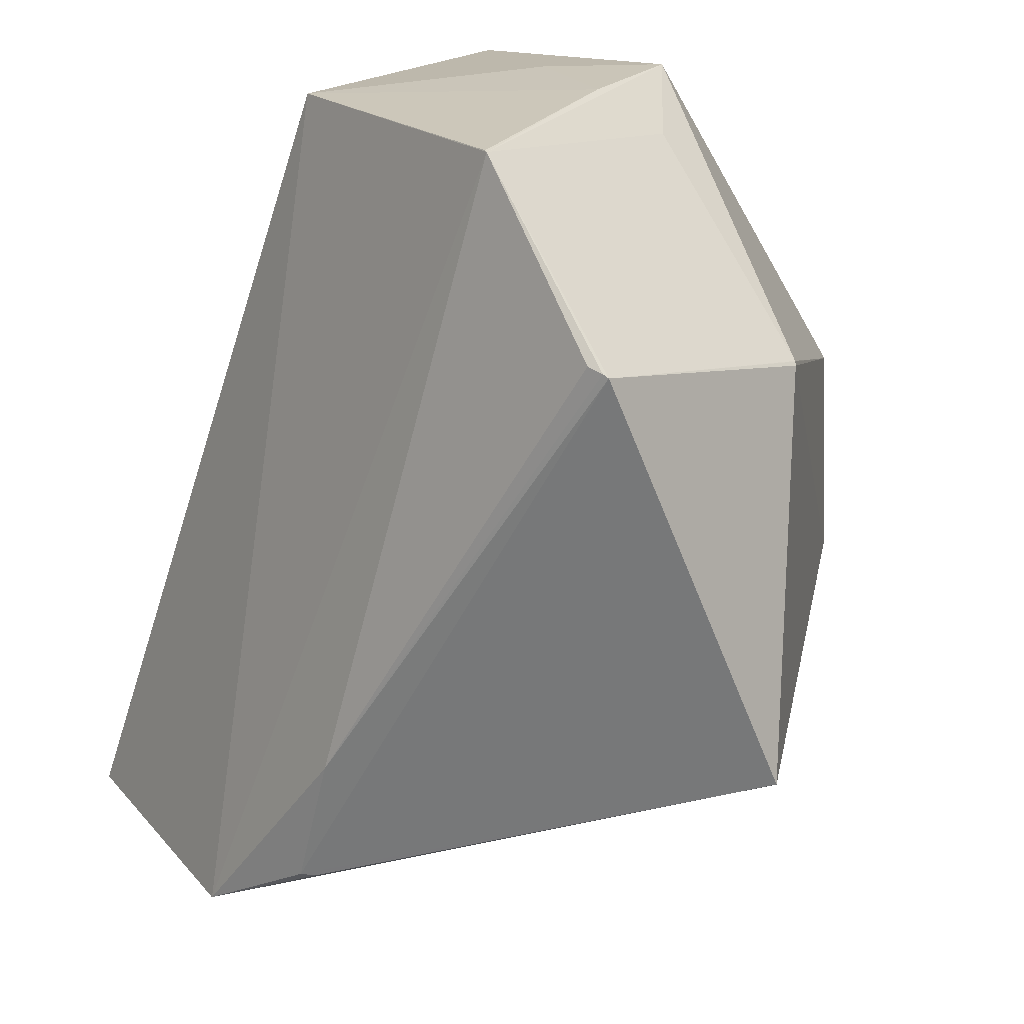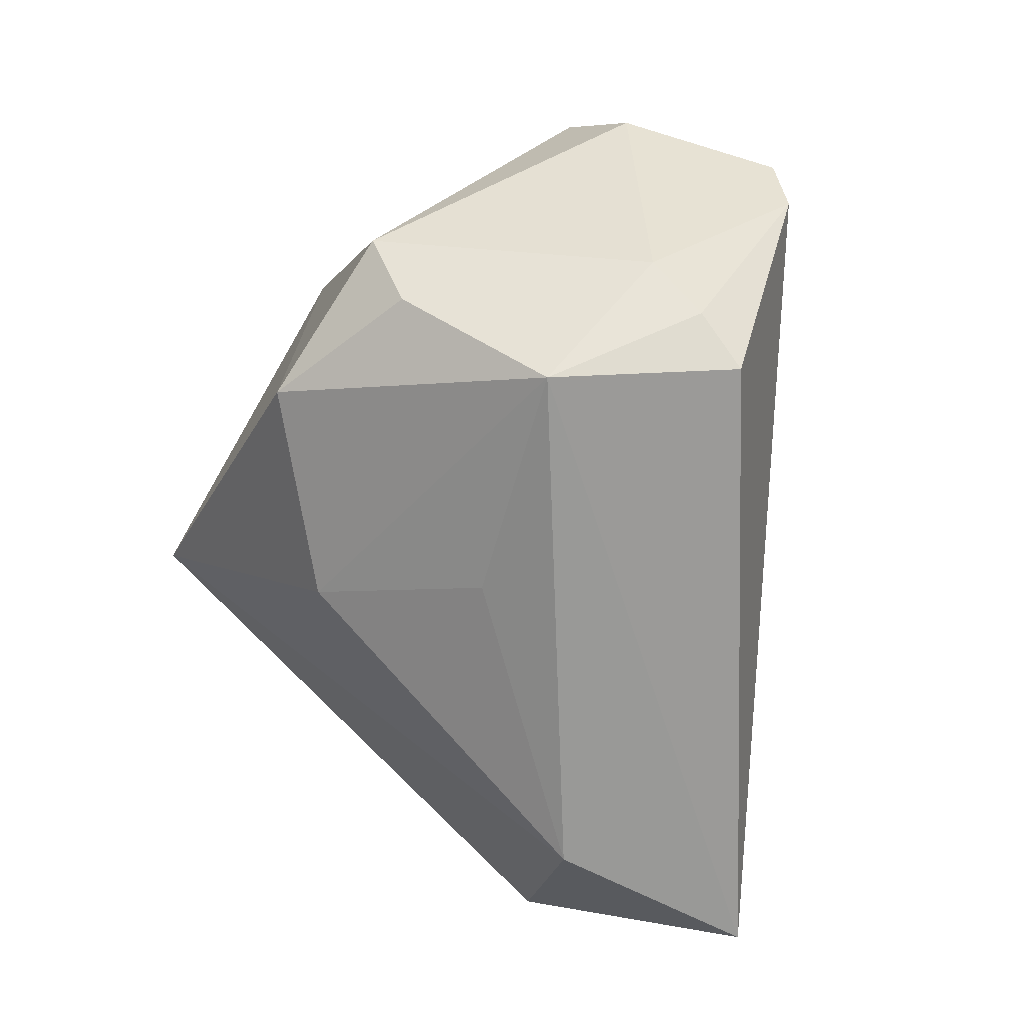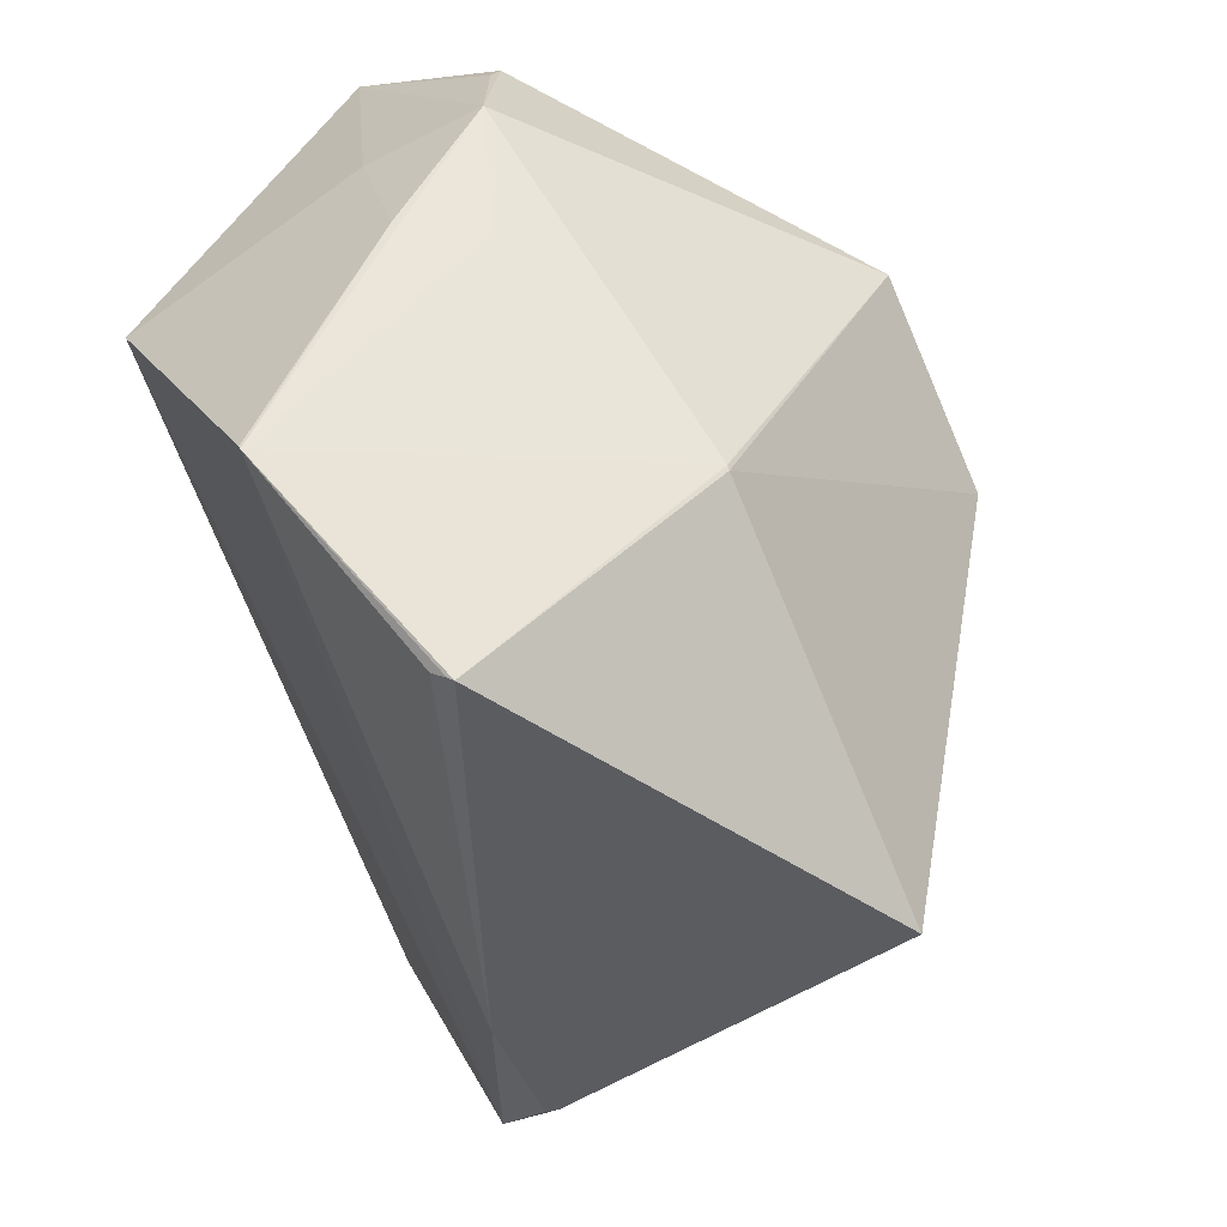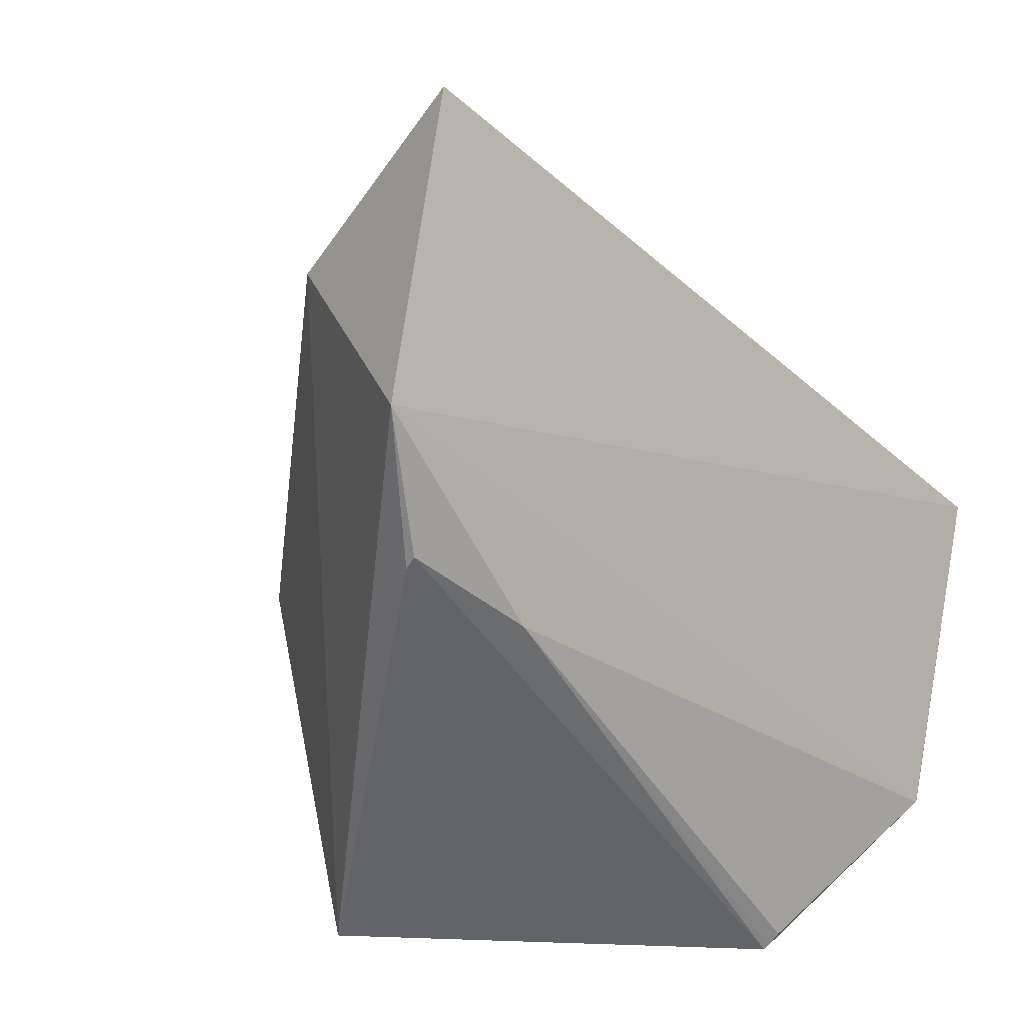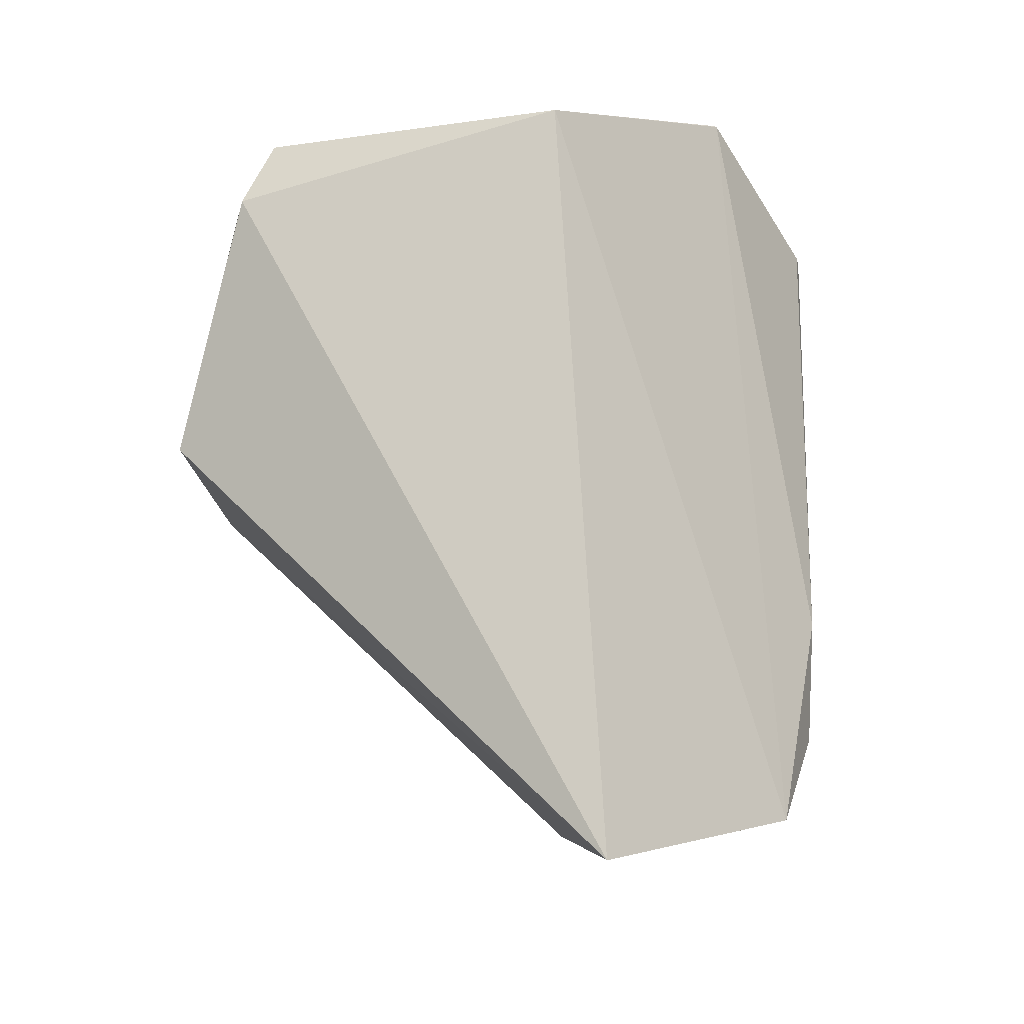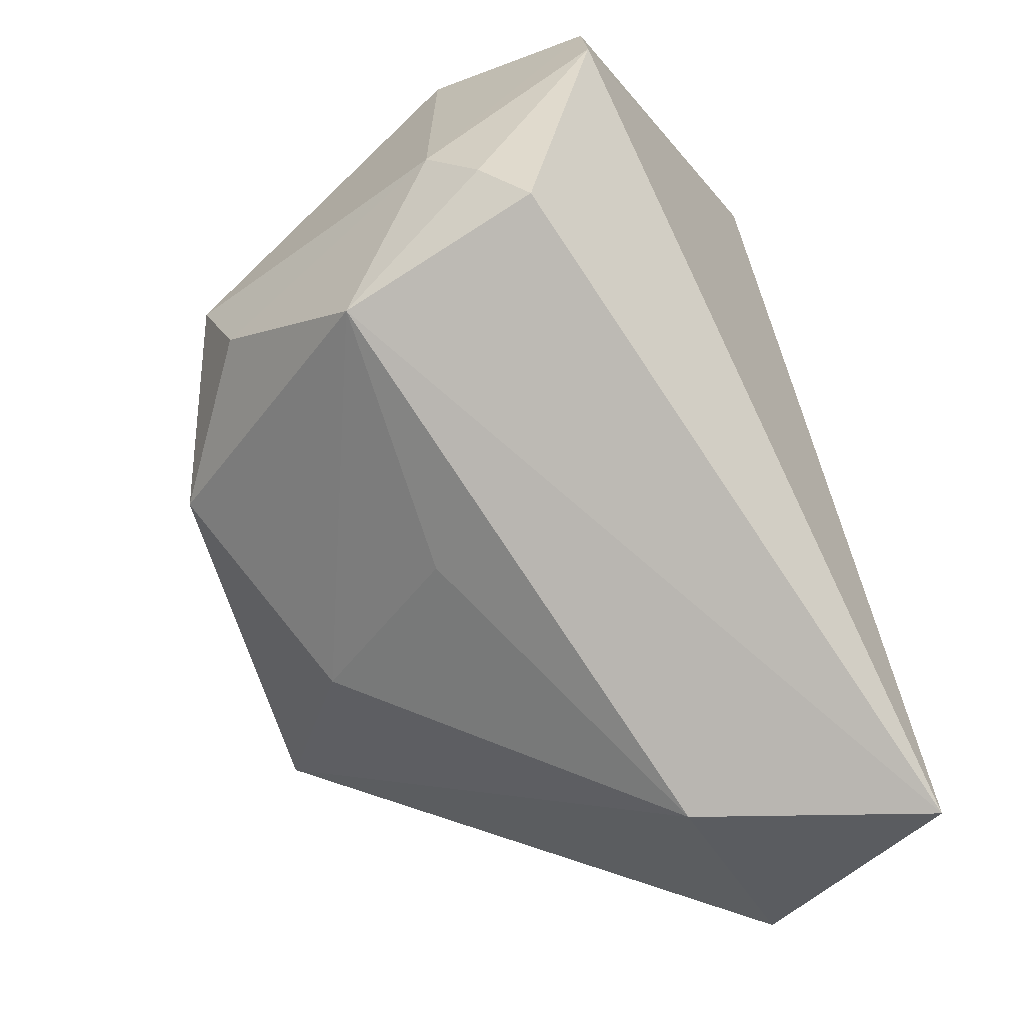
<metadata>
{"format":"obj","ext":"obj","renderer":"f3d","projection":"perspective","resolution":1024,"background":"white","views":[{"elev":-59.4,"azim":161.5,"up":"+Z"},{"elev":-23.9,"azim":-33.9,"up":"+Y"},{"elev":-41.9,"azim":-167.2,"up":"+Z"},{"elev":-41.5,"azim":40.1,"up":"+Z"},{"elev":-18.8,"azim":71.8,"up":"+Y"},{"elev":45.9,"azim":-11.4,"up":"+Z"}]}
</metadata>
<code>
o
v 6.385 -41.57 -18.01
v -1.638 -30.4 -24.61
v -0.2889 -30.89 -24.33
v -37.08 -0.5065 -32.94
v -1.638 -30.4 -24.61
v 6.385 -41.57 -18.01
v -37.08 -0.4881 -32.94
v -1.638 -30.4 -24.61
v -37.08 -0.5065 -32.94
v -0.2889 -30.89 -24.33
v -1.638 -30.4 -24.61
v -37.08 -0.4881 -32.94
v 6.385 -41.57 -18.01
v -0.2889 -30.89 -24.33
v 1.115 -17.78 -24.67
v -0.2889 -30.89 -24.33
v -37.08 -0.4881 -32.94
v -9.304 32.42 -29.99
v -0.2889 -30.89 -24.33
v -9.304 32.42 -29.99
v 1.115 -17.78 -24.67
v -9.304 32.42 -29.99
v -8.761 32.49 -29.69
v 1.115 -17.78 -24.67
v -8.761 32.49 -29.69
v -7.444 32.4 -28.91
v 1.115 -17.78 -24.67
v 18.57 -49.35 7.164
v -3.744 -42.82 4
v 6.385 -41.57 -18.01
v -37.08 -0.5065 -32.94
v 6.385 -41.57 -18.01
v -3.744 -42.82 4
v 18.57 -49.35 7.164
v 6.385 -41.57 -18.01
v 19.84 31.83 12.52
v 6.385 -41.57 -18.01
v 1.115 -17.78 -24.67
v 4.753 41.84 -13.21
v -9.304 32.42 -29.99
v 4.753 41.84 -13.21
v -8.761 32.49 -29.69
v -7.444 32.4 -28.91
v 4.753 41.84 -13.21
v 1.115 -17.78 -24.67
v -8.761 32.49 -29.69
v 4.753 41.84 -13.21
v -7.444 32.4 -28.91
v 19.84 31.83 12.52
v 4.753 41.84 -13.21
v 4.896 41.83 -12.91
v 6.385 -41.57 -18.01
v 4.753 41.84 -13.21
v 19.84 31.83 12.52
v -37.08 -0.4881 -32.94
v -37.08 -0.5065 -32.94
v -45.07 2.607 8.66
v -37.08 -0.4881 -32.94
v -28.91 30.21 -11.57
v -9.304 32.42 -29.99
v -37.08 -0.4881 -32.94
v -45.07 2.607 8.66
v -28.91 30.21 -11.57
v -28.91 30.21 -11.57
v -28.81 30.41 -11.2
v -9.304 32.42 -29.99
v -9.304 32.42 -29.99
v -28.79 30.44 -11.13
v 4.753 41.84 -13.21
v -28.81 30.41 -11.2
v -28.79 30.44 -11.13
v -9.304 32.42 -29.99
v -37.08 -0.5065 -32.94
v -3.744 -42.82 4
v -33.55 -15.2 -1.348
v -37.08 -0.5065 -32.94
v -33.55 -15.2 -1.348
v -45.07 2.607 8.66
v 18.57 -49.35 7.164
v 19.84 31.83 12.52
v 0.9272 25.12 42.74
v 19.84 31.83 12.52
v 1.731 31.91 39.48
v 0.9272 25.12 42.74
v 18.57 -49.35 7.164
v 0.9272 25.12 42.74
v -10.36 -0.7779 46.41
v -10.36 -0.7744 46.42
v -10.36 -0.7779 46.41
v 0.9272 25.12 42.74
v -45.07 2.607 8.66
v -40.58 17.3 20.95
v -28.91 30.21 -11.57
v -28.91 30.21 -11.57
v -40.58 17.3 20.95
v -28.81 30.41 -11.2
v -28.81 30.41 -11.2
v -40.58 17.3 20.95
v -28.79 30.44 -11.13
v 19.84 31.83 12.52
v 4.896 41.83 -12.91
v -5.798 42.76 7.916
v 4.753 41.84 -13.21
v -5.798 42.76 7.916
v 4.896 41.83 -12.91
v -45.07 2.607 8.66
v -38.9 8.774 24.73
v -40.58 17.3 20.95
v 19.84 31.83 12.52
v -1.814 39.12 19.66
v 1.731 31.91 39.48
v 19.84 31.83 12.52
v -5.798 42.76 7.916
v -1.814 39.12 19.66
v -10.36 -0.7744 46.42
v 0.9272 25.12 42.74
v -14.17 5.42 44.93
v -1.814 39.12 19.66
v -12.73 43.13 19.35
v 1.731 31.91 39.48
v -5.798 42.76 7.916
v -12.73 43.13 19.35
v -1.814 39.12 19.66
v 4.753 41.84 -13.21
v -12.73 43.13 19.34
v -5.798 42.76 7.916
v -5.798 42.76 7.916
v -12.73 43.13 19.34
v -12.73 43.13 19.35
v -40.58 17.3 20.95
v -12.73 43.13 19.34
v -28.79 30.44 -11.13
v -33.55 -15.2 -1.348
v -28.42 -2.842 36.82
v -45.07 2.607 8.66
v 18.57 -49.35 7.164
v -28.42 -2.842 36.82
v -3.744 -42.82 4
v 18.57 -49.35 7.164
v -10.36 -0.7779 46.41
v -28.42 -2.842 36.82
v -10.36 -0.7744 46.42
v -28.42 -2.842 36.82
v -10.36 -0.7779 46.41
v -45.07 2.607 8.66
v -28.42 -2.842 36.82
v -38.9 8.774 24.73
v -10.36 -0.7744 46.42
v -14.17 5.42 44.93
v -28.42 -2.842 36.82
v -12.73 43.13 19.35
v -11.93 38.8 28.73
v 1.731 31.91 39.48
v -11.93 38.8 28.73
v -12.49 37.79 30.41
v 1.731 31.91 39.48
v -12.73 43.13 19.34
v -12.49 37.79 30.41
v -12.73 43.13 19.35
v -12.73 43.13 19.35
v -12.49 37.79 30.41
v -11.93 38.8 28.73
v -40.58 17.3 20.95
v -12.49 37.79 30.41
v -12.73 43.13 19.34
v -28.79 30.44 -11.13
v -13.13 40.6 7.699
v 4.753 41.84 -13.21
v 4.753 41.84 -13.21
v -13.13 40.6 7.699
v -12.73 43.13 19.34
v -12.73 43.13 19.34
v -13.13 40.6 7.699
v -28.79 30.44 -11.13
v -3.744 -42.82 4
v -23.07 -18.28 16.45
v -33.55 -15.2 -1.348
v -33.55 -15.2 -1.348
v -23.07 -18.28 16.45
v -28.42 -2.842 36.82
v -28.42 -2.842 36.82
v -23.07 -18.28 16.45
v -3.744 -42.82 4
v 1.731 31.91 39.48
v -18.09 11.78 41.88
v 0.9272 25.12 42.74
v -12.49 37.79 30.41
v -18.09 11.78 41.88
v 1.731 31.91 39.48
v -38.9 8.774 24.73
v -18.09 11.78 41.88
v -40.58 17.3 20.95
v -28.42 -2.842 36.82
v -18.09 11.78 41.88
v -38.9 8.774 24.73
v -14.17 5.42 44.93
v -18.09 11.78 41.88
v -28.42 -2.842 36.82
v -40.58 17.3 20.95
v -18.09 11.78 41.88
v -12.49 37.79 30.41
v 0.9272 25.12 42.74
v -18.09 11.78 41.88
v -14.17 5.42 44.93
f 1 2 3
f 4 5 6
f 7 8 9
f 10 11 12
f 13 14 15
f 16 17 18
f 19 20 21
f 22 23 24
f 25 26 27
f 28 29 30
f 31 32 33
f 34 35 36
f 37 38 39
f 40 41 42
f 43 44 45
f 46 47 48
f 49 50 51
f 52 53 54
f 55 56 57
f 58 59 60
f 61 62 63
f 64 65 66
f 67 68 69
f 70 71 72
f 73 74 75
f 76 77 78
f 79 80 81
f 82 83 84
f 85 86 87
f 88 89 90
f 91 92 93
f 94 95 96
f 97 98 99
f 100 101 102
f 103 104 105
f 106 107 108
f 109 110 111
f 112 113 114
f 115 116 117
f 118 119 120
f 121 122 123
f 124 125 126
f 127 128 129
f 130 131 132
f 133 134 135
f 136 137 138
f 139 140 141
f 142 143 144
f 145 146 147
f 148 149 150
f 151 152 153
f 154 155 156
f 157 158 159
f 160 161 162
f 163 164 165
f 166 167 168
f 169 170 171
f 172 173 174
f 175 176 177
f 178 179 180
f 181 182 183
f 184 185 186
f 187 188 189
f 190 191 192
f 193 194 195
f 196 197 198
f 199 200 201
f 202 203 204

</code>
